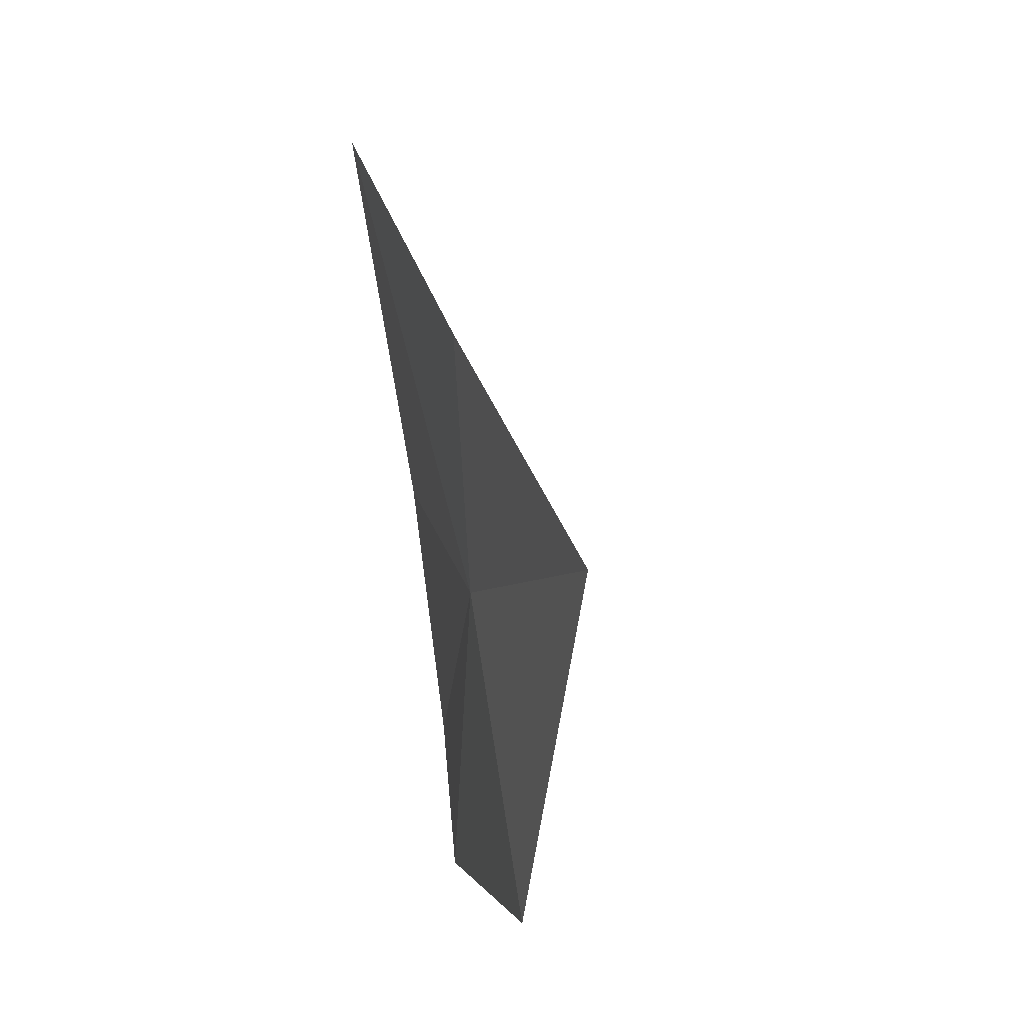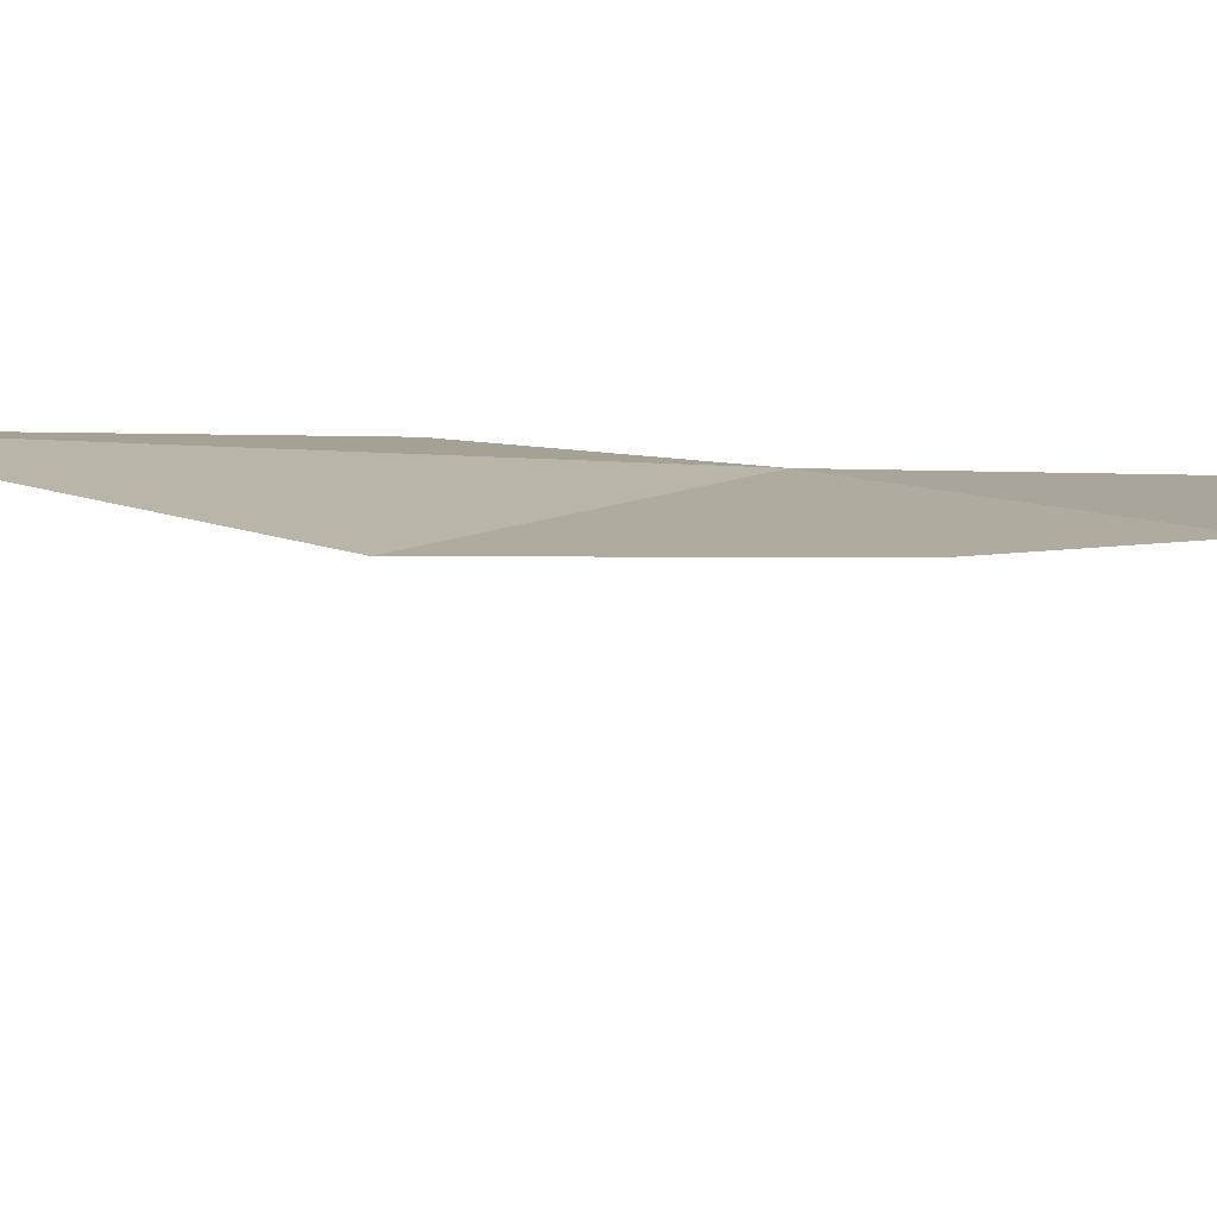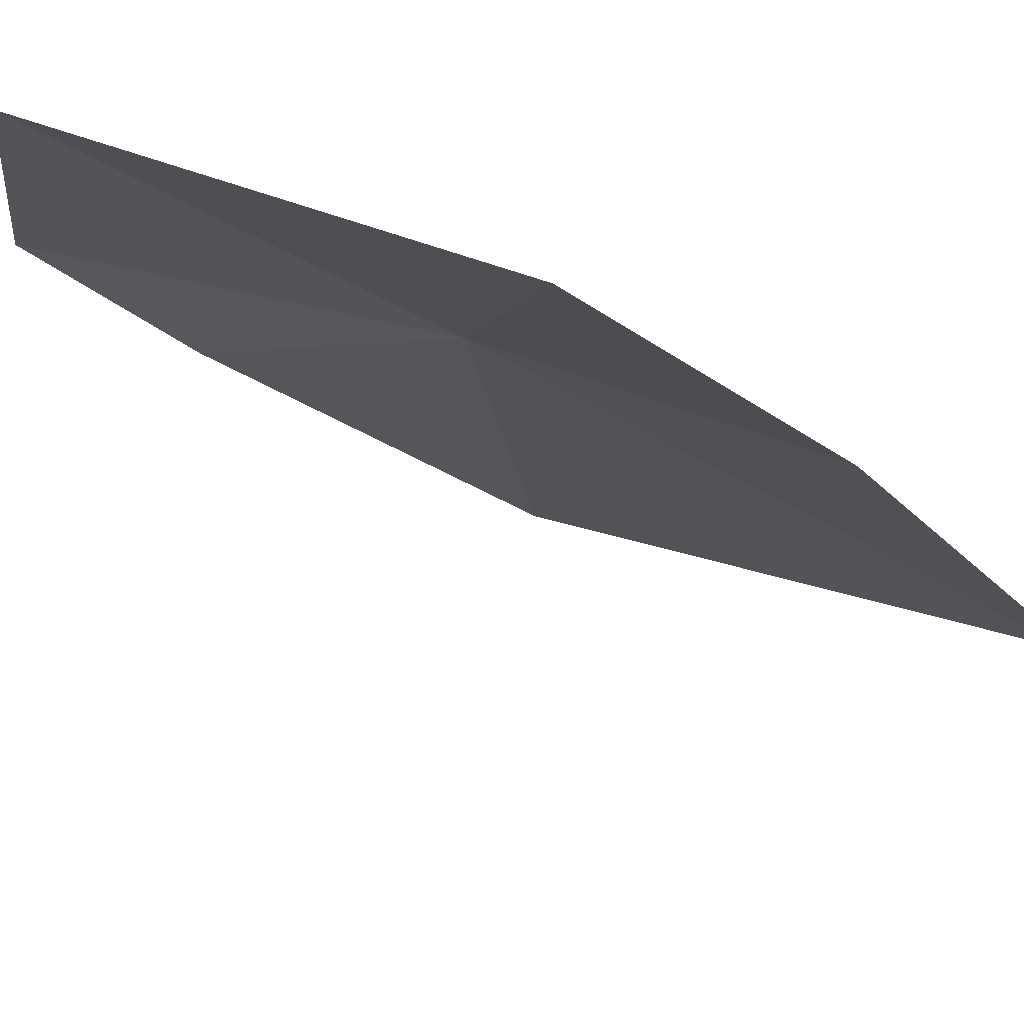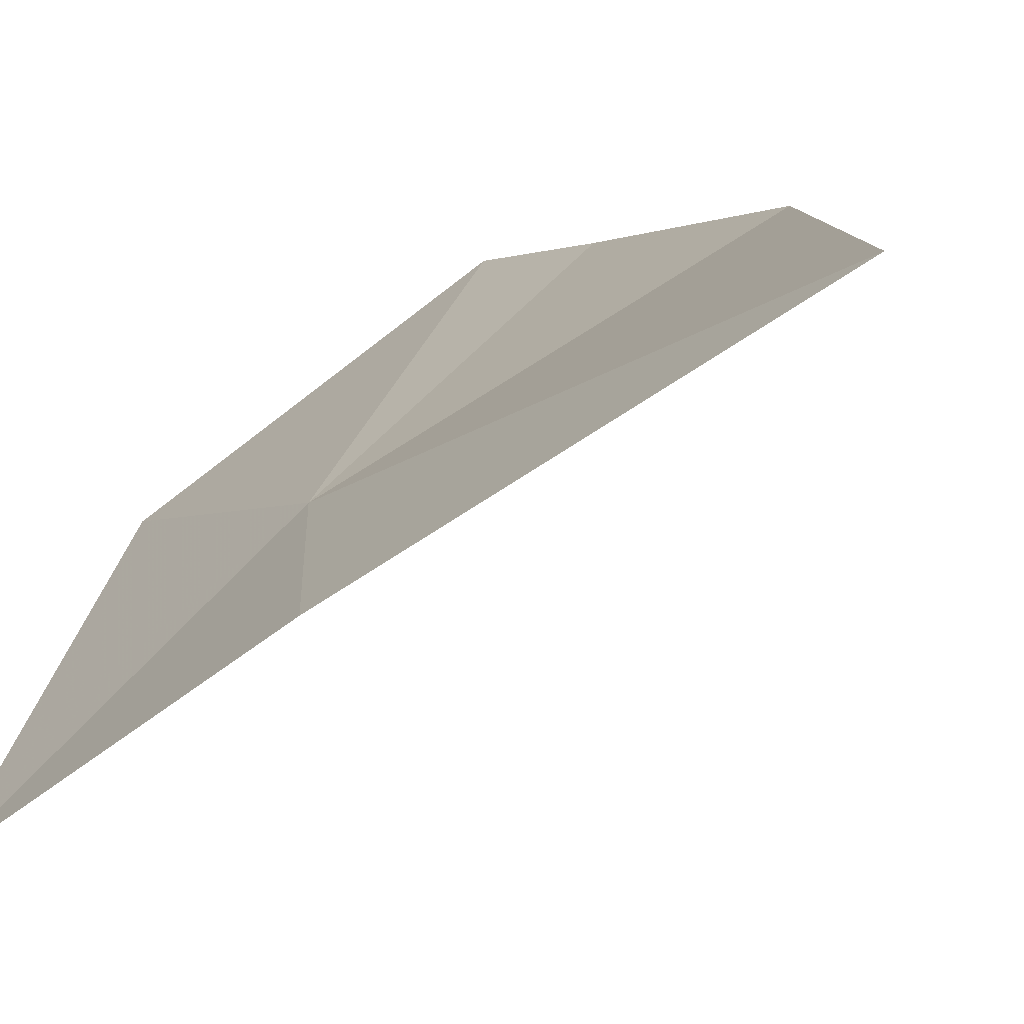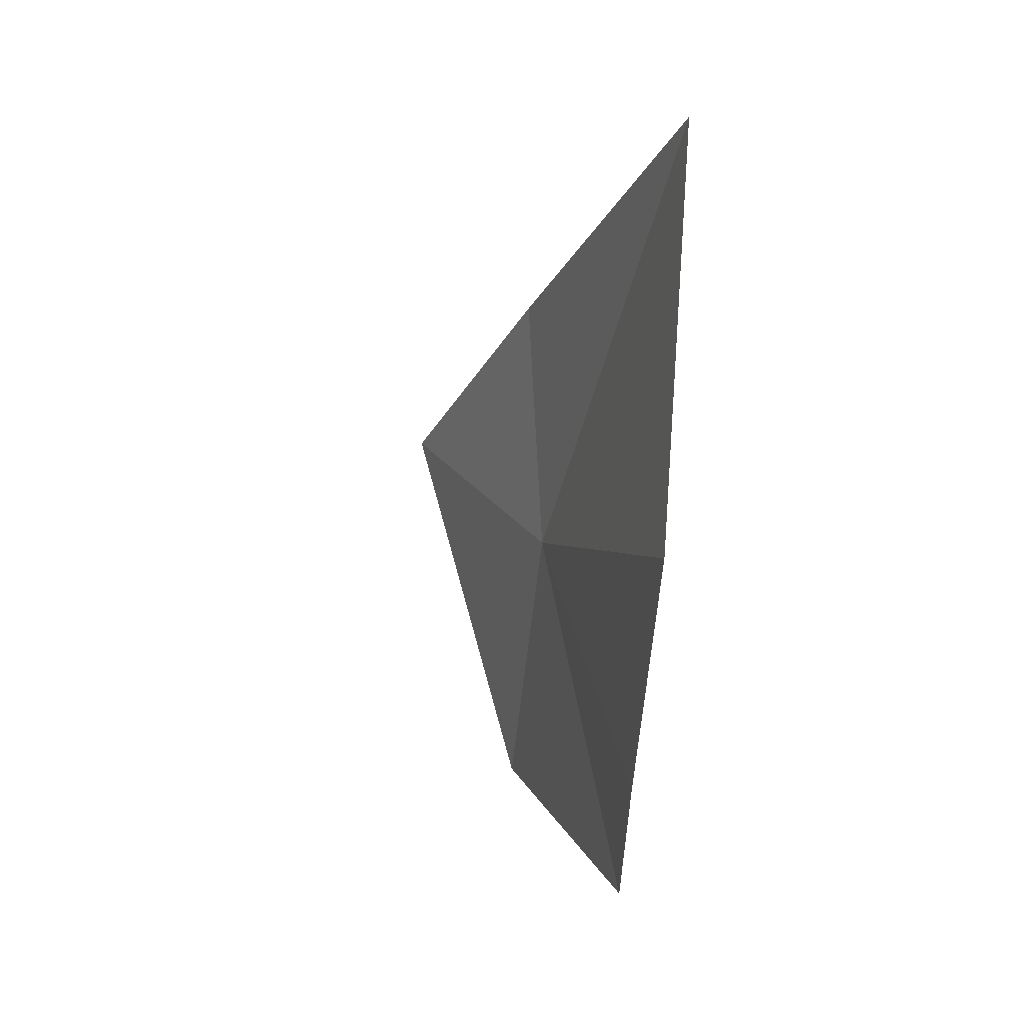
<metadata>
{"format":"obj","ext":"obj","renderer":"f3d","projection":"perspective","resolution":1024,"background":"white","views":[{"elev":-33.6,"azim":-58.0,"up":"+Z"},{"elev":48.3,"azim":72.3,"up":"+Y"},{"elev":-47.9,"azim":-141.8,"up":"+Y"},{"elev":-5.4,"azim":-47.8,"up":"+Y"},{"elev":53.1,"azim":113.2,"up":"+Z"}]}
</metadata>
<code>
v -11.9 24.43 28.93
v -10.61 25.45 29.05
v -11.11 25.35 30.3
v -10.41 25.5 28.33
v -11.33 24.5 27.45
v -12.49 24.86 31.65
v -12.8 23.28 28.21
v -12.75 23.99 29.77
f 1 3 2
f 1 2 4
f 1 4 5
f 1 6 3
f 1 5 7
f 1 7 8
f 1 8 6

</code>
